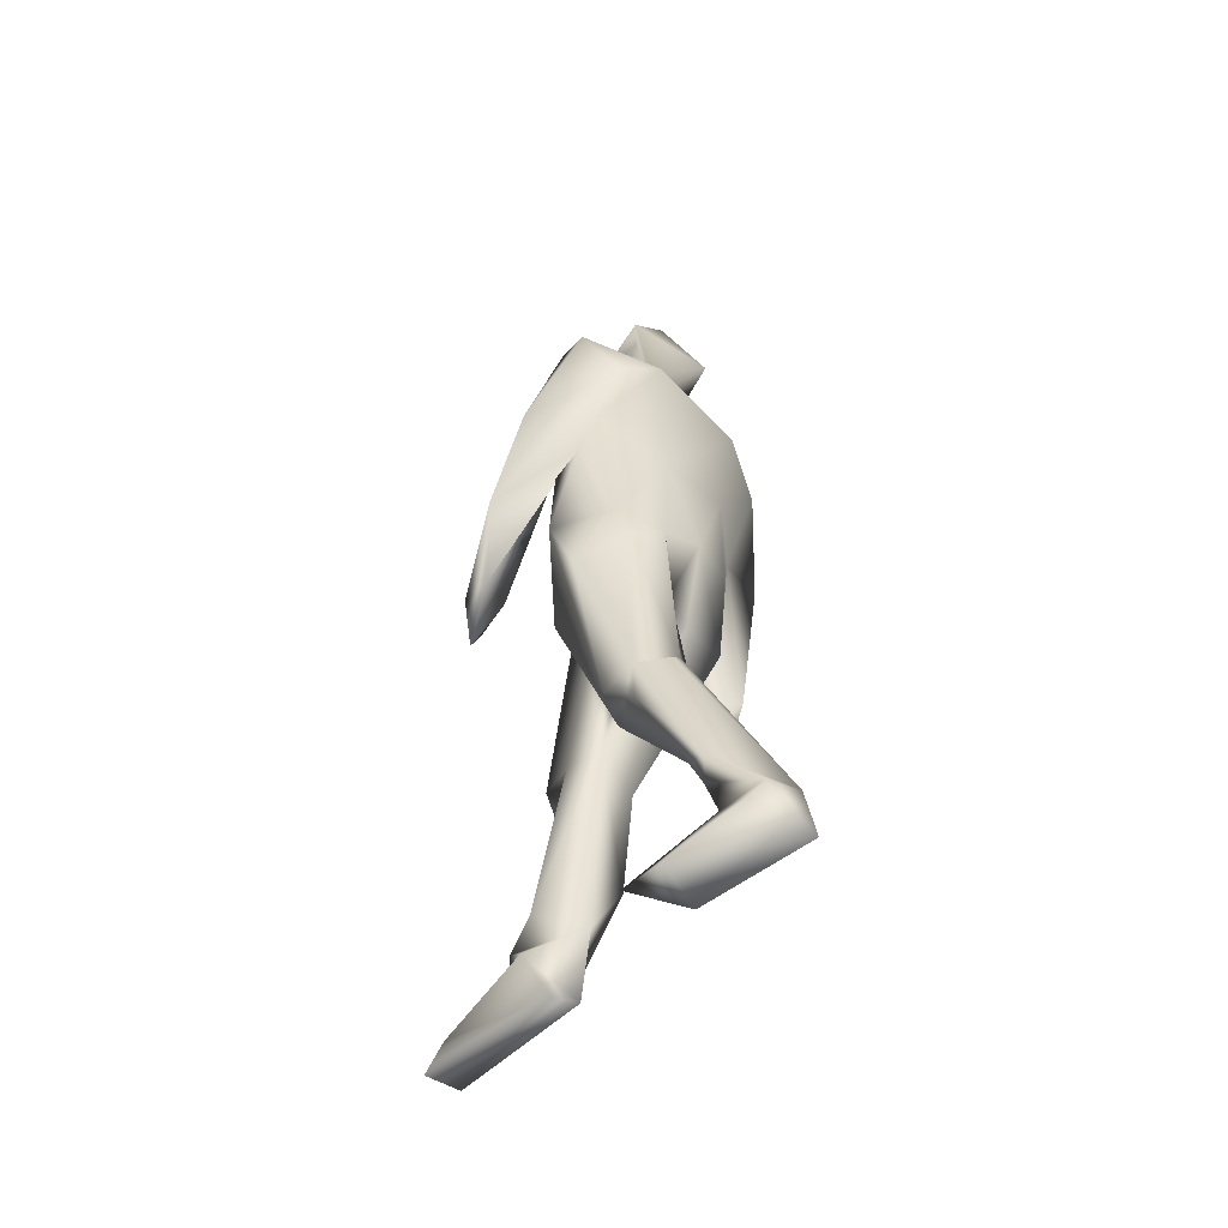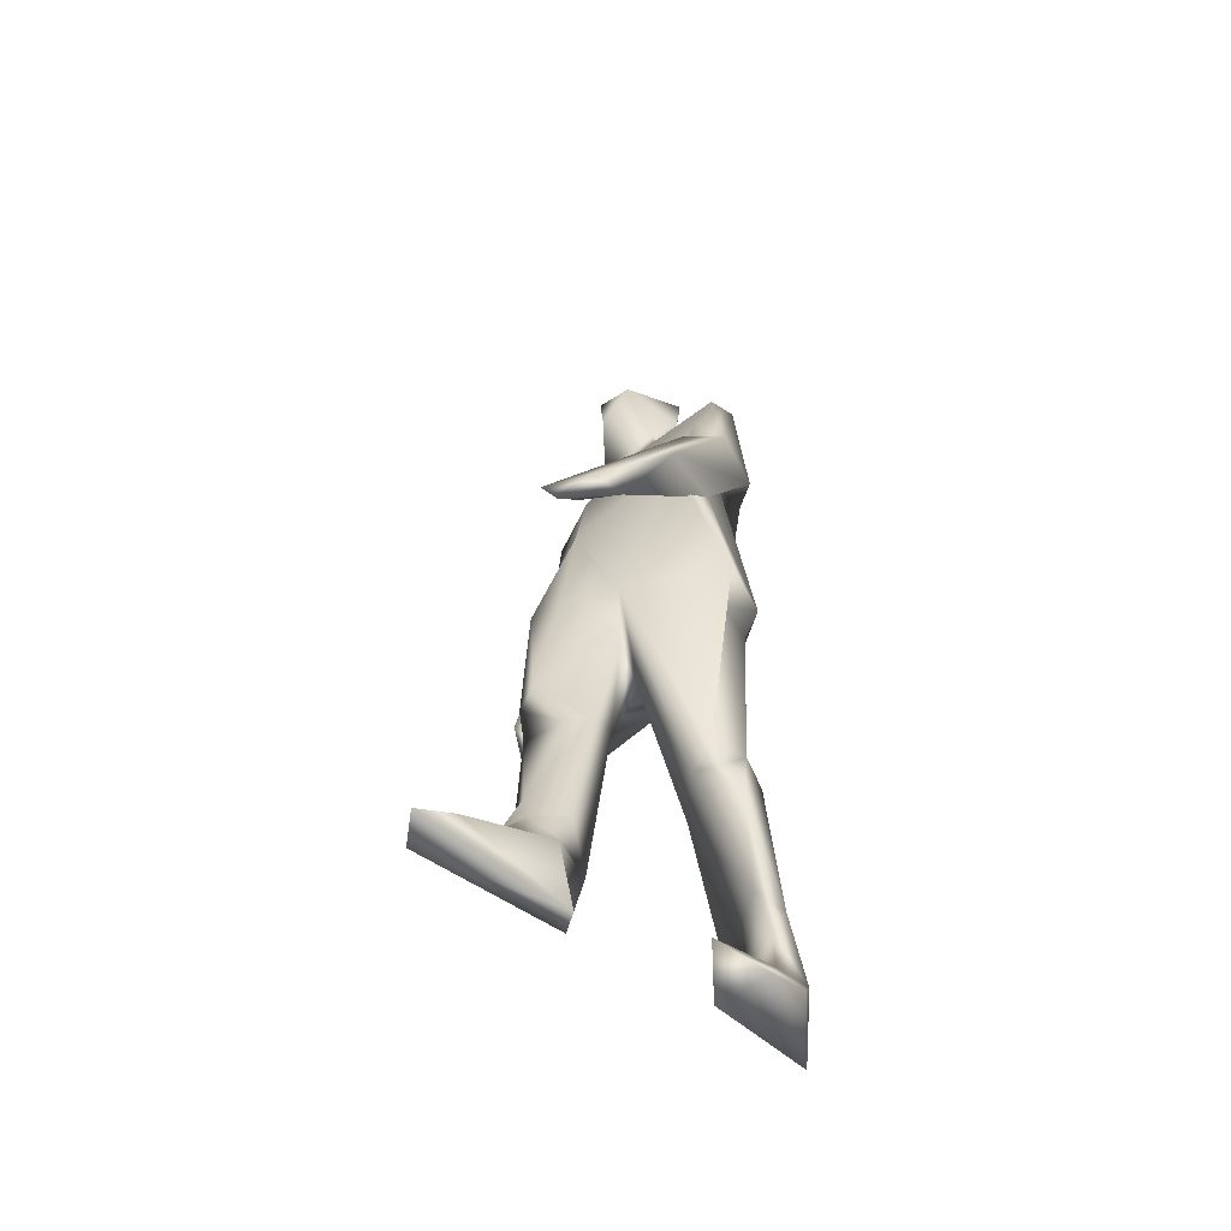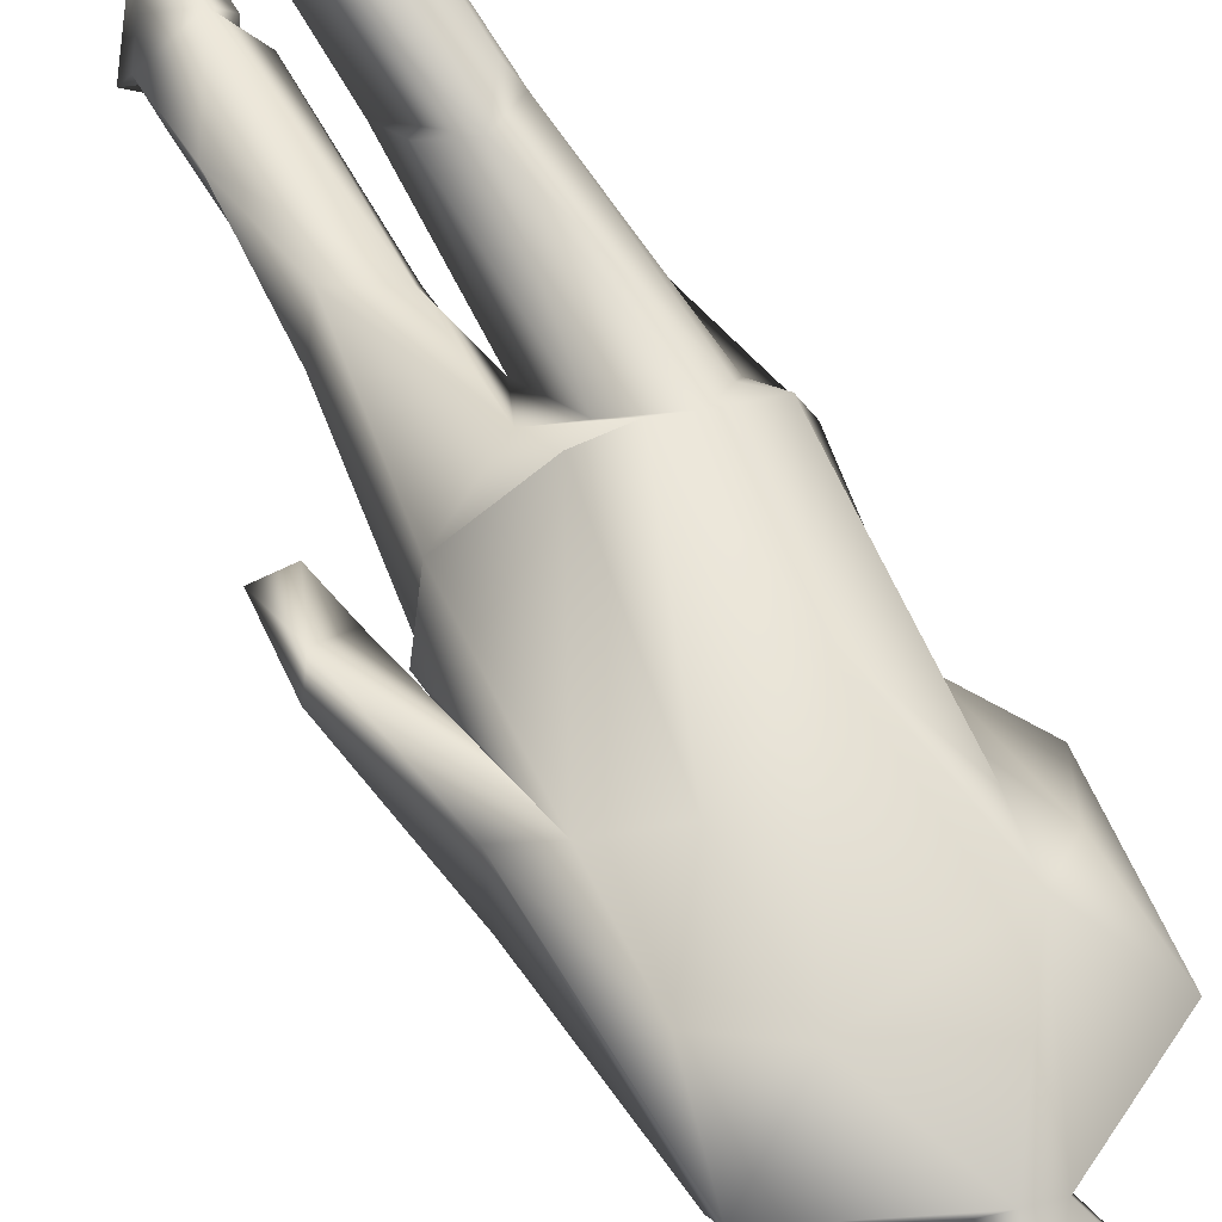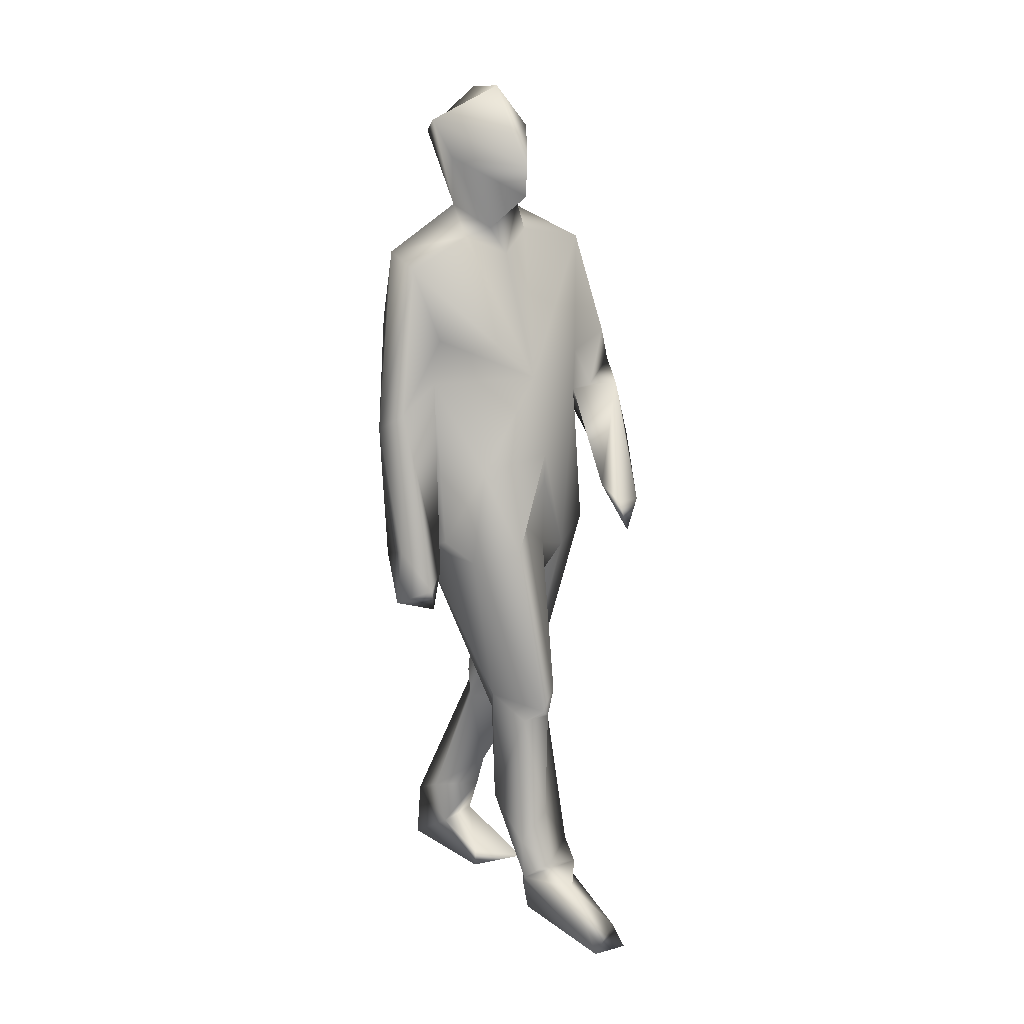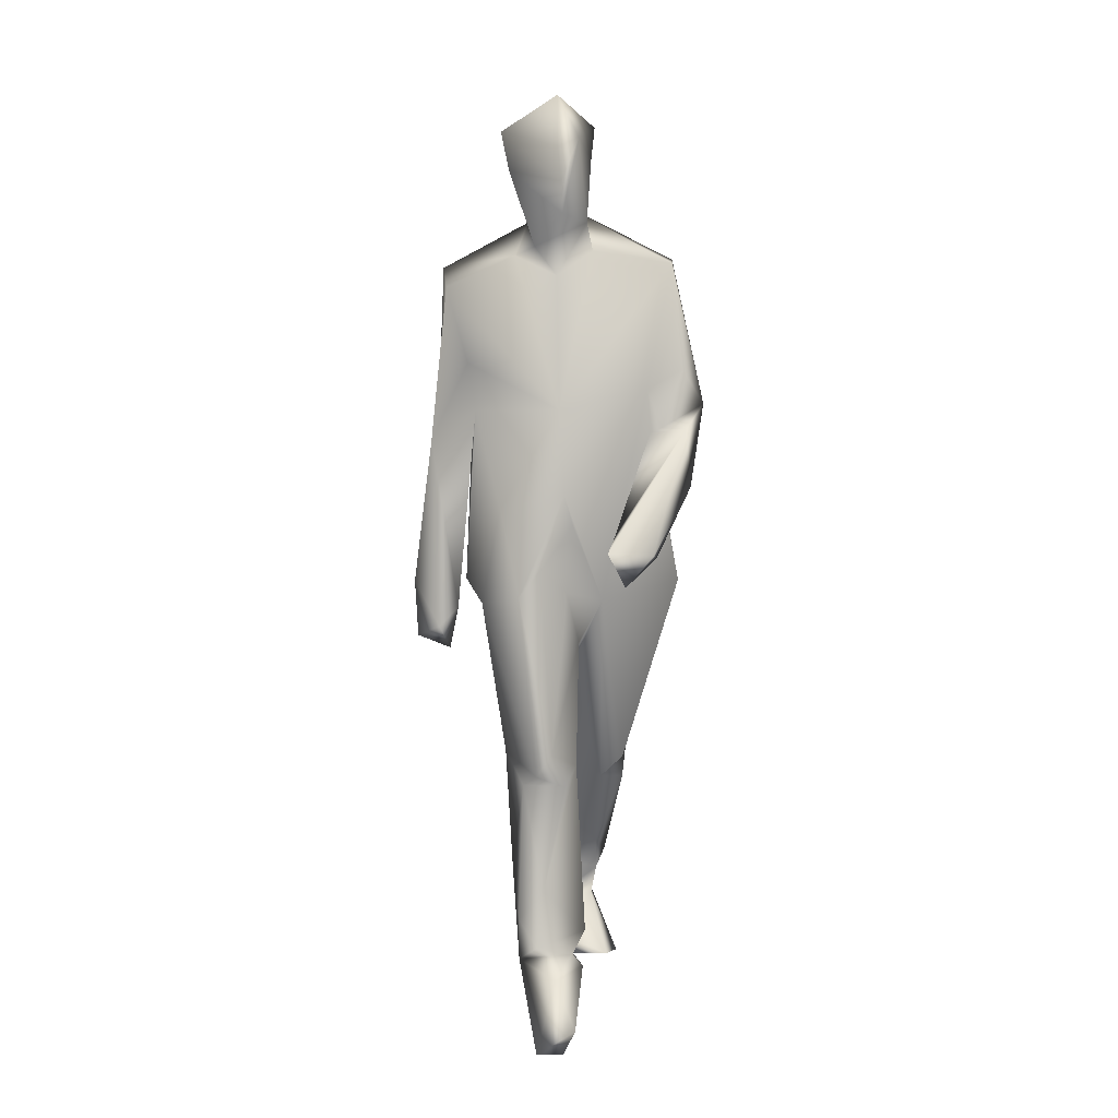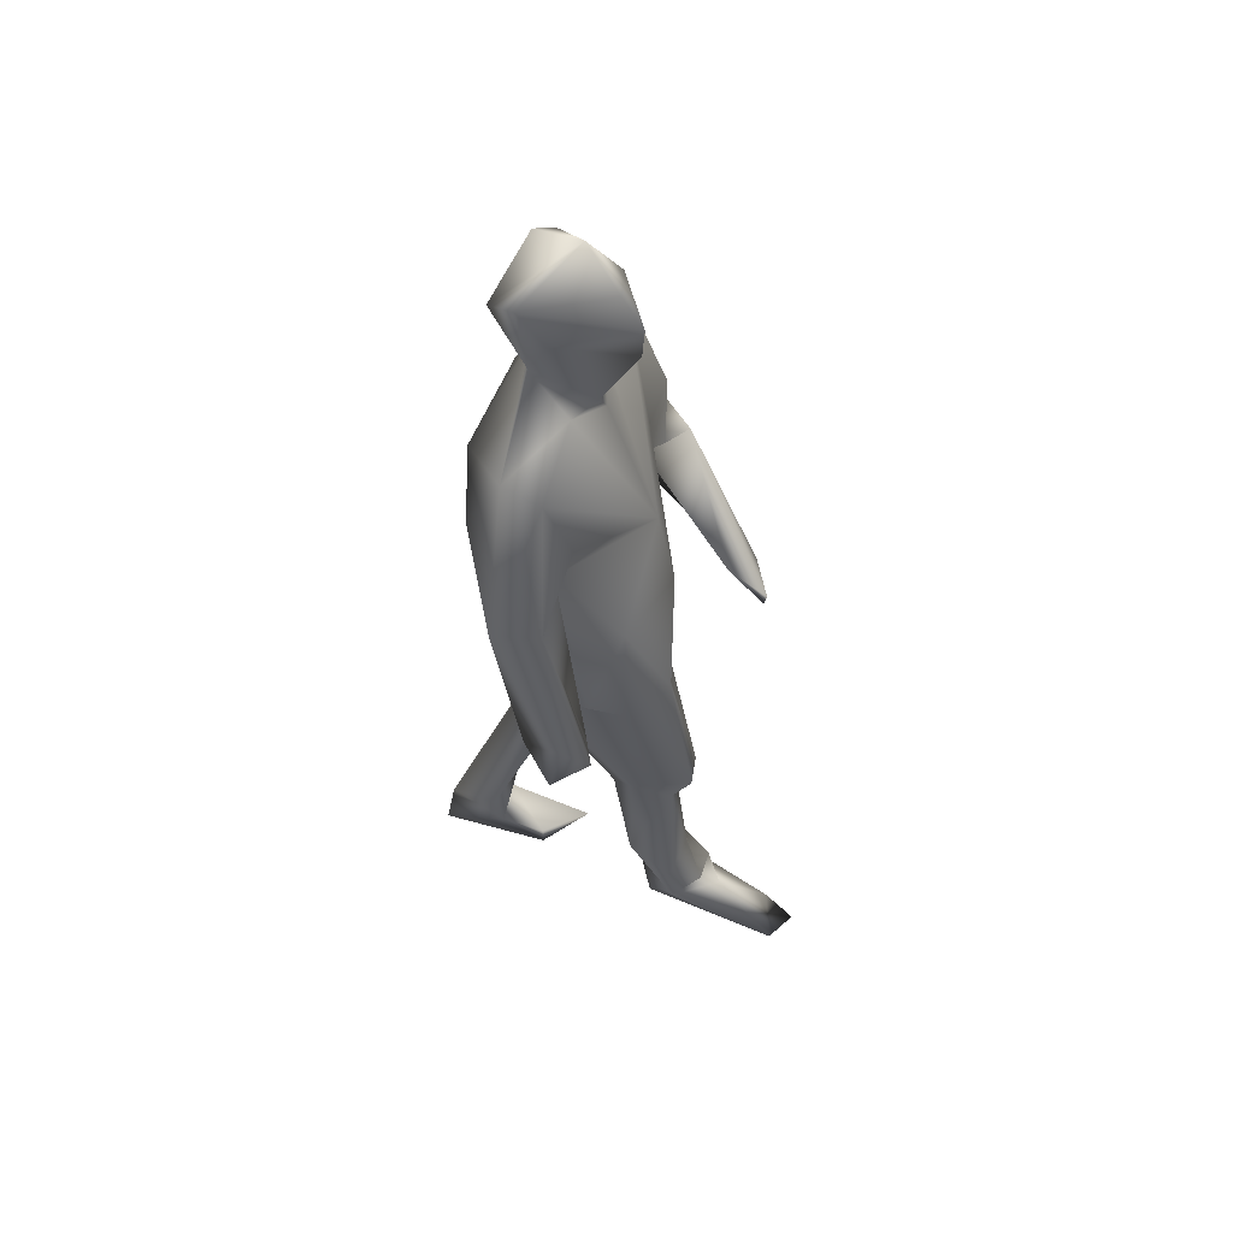
<metadata>
{"format":"obj","ext":"obj","renderer":"f3d","projection":"perspective","resolution":1024,"background":"white","views":[{"elev":-53.8,"azim":-54.2,"up":"+Y"},{"elev":-56.4,"azim":-136.0,"up":"+Y"},{"elev":66.6,"azim":150.3,"up":"+Z"},{"elev":14.1,"azim":137.7,"up":"+Y"},{"elev":11.0,"azim":174.5,"up":"+Y"},{"elev":52.8,"azim":104.3,"up":"+Y"}]}
</metadata>
<code>
v -55.45 1.812 -38.19
v -55.55 2.736 -37.97
v -55.39 2.868 -37.99
v -55.26 2.731 -38.07
v -55.53 3.326 -38.02
v -55.59 3.133 -37.95
v -55.17 3.218 -37.84
v -55.06 2.658 -37.86
v -54.98 2.776 -37.68
v -55.1 2.661 -37.3
v -55.5 2.7 -37
v -55.73 2.72 -37
v -55.32 3.718 -37.1
v -55.85 3.452 -37.11
v -55.27 4.388 -37.02
v -54.98 4.156 -37.08
v -54.88 4.603 -37.3
v -55.29 4.684 -37.54
v -54.88 4.5 -37.51
v -55.51 3.811 -37.92
v -55 4.06 -37.62
v -55.05 3.766 -37.5
v -54.93 2.601 -37.68
v -55.04 3.55 -37.26
v -54.78 3.595 -37.51
v -54.73 2.698 -37.4
v -54.88 2.352 -37.68
v -54.81 2.498 -37.74
v -54.83 3.464 -37.21
v -54.69 2.401 -37.54
v -54.67 2.753 -37.62
v -55.53 4.571 -37.65
v -55.75 4.711 -37.58
v -55.71 4.876 -37.55
v -55.65 5.365 -37.71
v -55.54 4.935 -37.82
v -55.76 5.225 -37.37
v -55.78 5.425 -37.36
v -55.57 5.6 -37.3
v -55.54 5.61 -37.55
v -55.52 5.316 -37.73
v -55.53 5.118 -37.84
v -55.4 4.741 -37.65
v -55.26 5.172 -37.44
v -55.22 5.401 -37.3
v -55.31 5.331 -37.15
v -55.38 4.87 -37.31
v -55.52 4.92 -37.28
v -55.66 4.946 -37.33
v -55.96 4.309 -37.06
v -56.24 4.652 -37.42
v -56.22 4.634 -37.57
v -56.4 3.814 -37.7
v -56.16 4.172 -37.2
v -56.1 3.917 -37.42
v -56.1 3.683 -37.54
v -56.28 3.361 -38.01
v -56.05 2.975 -38.19
v -56.01 3.022 -38.37
v -55.84 2.858 -38.46
v -55.8 3.128 -38.26
v -55.73 3.064 -38.48
v -56.26 3.691 -37.92
v -56.08 3.641 -37.71
v -55.77 2.677 -37.92
v -56.13 3.686 -37.81
v -56.26 4.027 -37.79
v -56.05 3.909 -37.75
v -56.28 2.723 -37.58
v -56.15 2.53 -37.52
v -55.96 1.574 -37.46
v -56.17 2.748 -37.25
v -56.04 2.655 -37.23
v -55.9 2.736 -37.11
v -55.67 2.556 -37.25
v -55.63 1.64 -37.14
v -55.61 2.181 -37.6
v -55.65 0.2686 -37.18
v -55.65 0.1657 -37.18
v -55.86 0.2526 -37.43
v -55.57 0.4559 -36.95
v -55.82 0.4825 -36.92
v -55.64 0.221 -36.54
v -55.96 0.1636 -37.14
v -55.85 0.4403 -36.75
v -55.81 0.5397 -36.68
v -55.62 0.597 -36.61
v -55.85 0.6774 -36.98
v -55.51 0.7412 -36.92
v -55.91 0.7952 -36.93
v -55.8 1.747 -37.1
v -55.94 1.58 -37.06
v -56.01 1.606 -37.25
v -55.58 1.48 -37.23
v -55.83 0.8902 -37.06
v -55.98 1.383 -37.26
v -55.82 1.452 -37.46
v -55.48 2.467 -37.27
v -55.32 1.605 -37.74
v -55.23 1.038 -37.86
v -55.19 1.758 -37.89
v -55.35 1.68 -38.19
v -55.28 1.605 -38.09
v -55.25 0.7676 -38.11
v -55.4 0.9698 -38.18
v -55.54 1.567 -38.05
v -55.35 0.6544 -38.28
v -55.65 0.6848 -38.1
v -55.65 2.393 -37.78
v -55.62 1.663 -37.93
v -55.53 0.2944 -38.67
v -55.45 0.244 -38.86
v -55.58 0.1647 -38.01
v -55.63 0.4837 -38.16
v -55.3 0.1942 -38.75
v -55.44 0.4853 -38.39
v -55.46 0.1796 -37.94
v -55.34 0.4167 -38.02
v -55.25 0.5286 -38.13
v -55.5 0.5902 -37.86
v -55.56 0.6077 -38.29
v -55.56 1.731 -37.76
f 1 2 3
f 1 3 4
f 3 5 4
f 2 6 3
f 5 3 6
f 7 4 5
f 7 8 4
f 8 7 9
f 9 10 8
f 11 12 10
f 12 11 13
f 13 14 12
f 15 14 13
f 16 15 13
f 17 15 16
f 18 17 19
f 19 20 18
f 19 21 20
f 22 23 24
f 7 20 22
f 9 22 24
f 25 22 21
f 22 25 23
f 21 22 20
f 26 23 27
f 23 28 27
f 24 23 26
f 22 9 7
f 25 28 23
f 24 11 10
f 9 24 10
f 24 13 11
f 16 13 24
f 24 29 16
f 26 29 24
f 30 26 27
f 26 30 31
f 29 26 31
f 30 27 28
f 28 31 30
f 17 29 19
f 25 19 29
f 16 29 17
f 25 29 31
f 28 25 31
f 21 19 25
f 5 20 7
f 20 32 18
f 20 33 32
f 32 33 34
f 35 36 34
f 35 34 37
f 35 37 38
f 38 39 40
f 40 35 38
f 35 40 41
f 35 41 42
f 35 42 36
f 32 34 43
f 34 36 43
f 32 43 18
f 36 42 44
f 44 43 36
f 42 41 45
f 40 45 41
f 42 45 44
f 40 39 46
f 39 38 46
f 45 40 46
f 45 47 44
f 46 47 45
f 18 43 47
f 47 43 44
f 47 17 18
f 47 46 48
f 17 47 48
f 15 17 48
f 48 46 49
f 33 49 34
f 46 38 49
f 37 34 49
f 37 49 38
f 50 48 49
f 15 48 50
f 15 50 14
f 50 49 51
f 49 33 52
f 33 20 52
f 49 52 51
f 53 51 52
f 51 53 54
f 54 50 51
f 50 54 55
f 14 50 55
f 54 56 55
f 53 57 54
f 56 54 57
f 58 56 57
f 59 58 57
f 59 60 58
f 60 61 58
f 60 59 62
f 61 60 62
f 63 62 59
f 62 63 61
f 57 63 59
f 53 63 57
f 64 56 58
f 61 63 64
f 61 64 58
f 6 65 5
f 66 67 68
f 66 63 53
f 53 52 67
f 67 66 53
f 67 52 68
f 68 64 66
f 63 66 64
f 68 5 65
f 68 20 5
f 20 68 52
f 64 68 65
f 2 65 6
f 69 56 64
f 70 69 71
f 64 65 69
f 69 65 71
f 72 14 55
f 56 72 55
f 72 69 70
f 69 72 56
f 72 70 73
f 73 74 72
f 14 72 74
f 74 12 14
f 75 12 74
f 75 76 77
f 78 79 80
f 81 78 82
f 78 81 79
f 83 79 81
f 80 82 78
f 83 84 79
f 79 84 80
f 84 82 80
f 85 84 83
f 84 85 82
f 86 85 83
f 85 86 82
f 87 86 83
f 87 83 81
f 81 82 88
f 89 87 81
f 89 81 88
f 88 82 86
f 87 90 86
f 88 86 90
f 87 89 91
f 91 92 87
f 87 92 90
f 92 91 93
f 93 90 92
f 76 91 94
f 91 76 75
f 89 94 91
f 74 73 91
f 75 74 91
f 91 73 93
f 95 94 89
f 88 95 89
f 90 95 88
f 96 95 90
f 93 96 90
f 93 71 97
f 70 71 93
f 73 70 93
f 96 93 97
f 97 95 96
f 95 97 94
f 97 71 65
f 77 94 97
f 77 97 65
f 77 76 94
f 98 12 75
f 12 98 10
f 75 77 98
f 10 98 99
f 99 100 101
f 8 10 101
f 10 99 101
f 102 8 101
f 102 1 4
f 4 8 102
f 102 101 103
f 101 100 103
f 103 100 104
f 104 105 103
f 103 106 102
f 105 106 103
f 102 106 1
f 107 105 104
f 108 105 107
f 109 77 65
f 65 2 109
f 2 1 109
f 110 106 105
f 108 110 105
f 111 112 113
f 111 113 114
f 115 111 116
f 112 111 115
f 114 116 111
f 115 113 112
f 115 117 113
f 114 113 117
f 118 117 115
f 115 119 118
f 119 115 116
f 117 120 114
f 117 118 120
f 119 120 118
f 100 120 119
f 100 119 104
f 107 104 119
f 119 121 107
f 119 116 121
f 108 120 122
f 100 122 120
f 121 120 108
f 121 114 120
f 121 116 114
f 121 108 107
f 109 122 77
f 122 110 108
f 99 122 100
f 98 77 122
f 98 122 99
f 110 109 1
f 106 110 1
f 110 122 109

</code>
